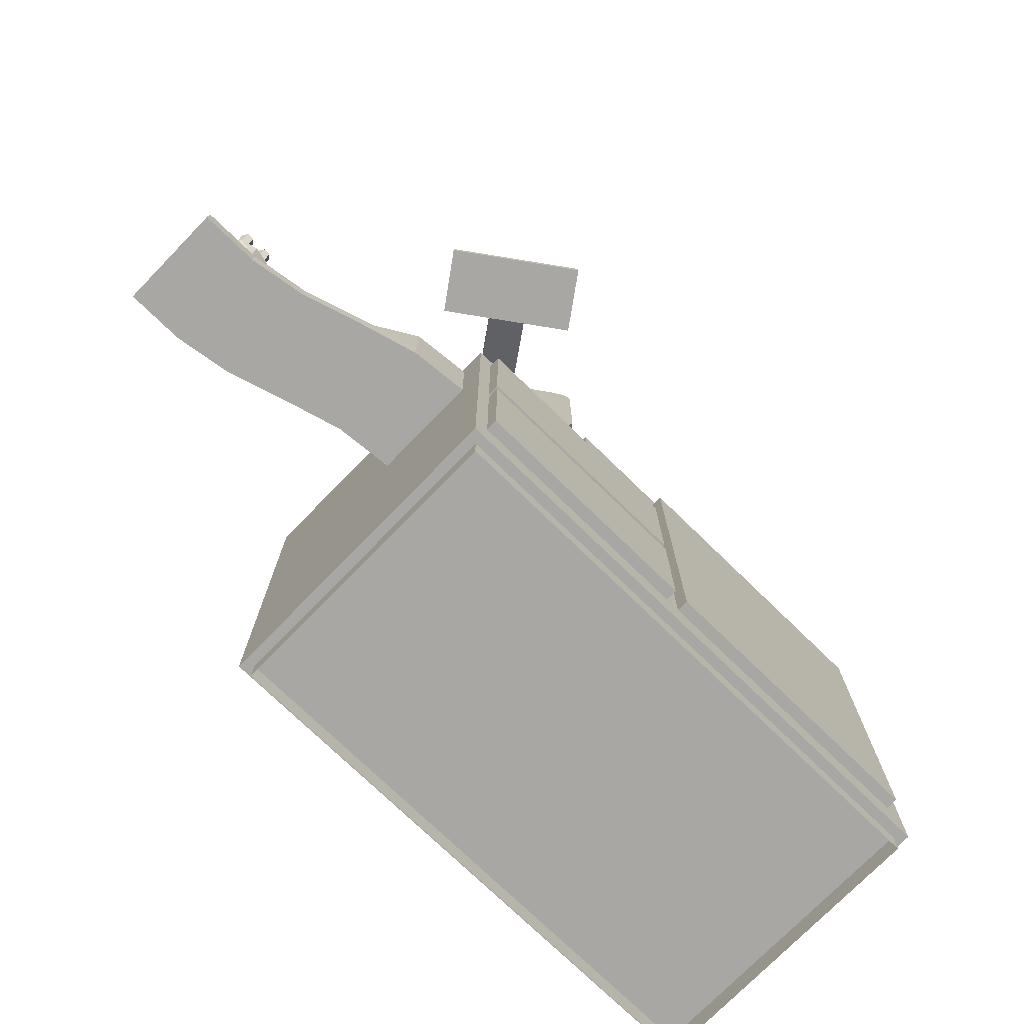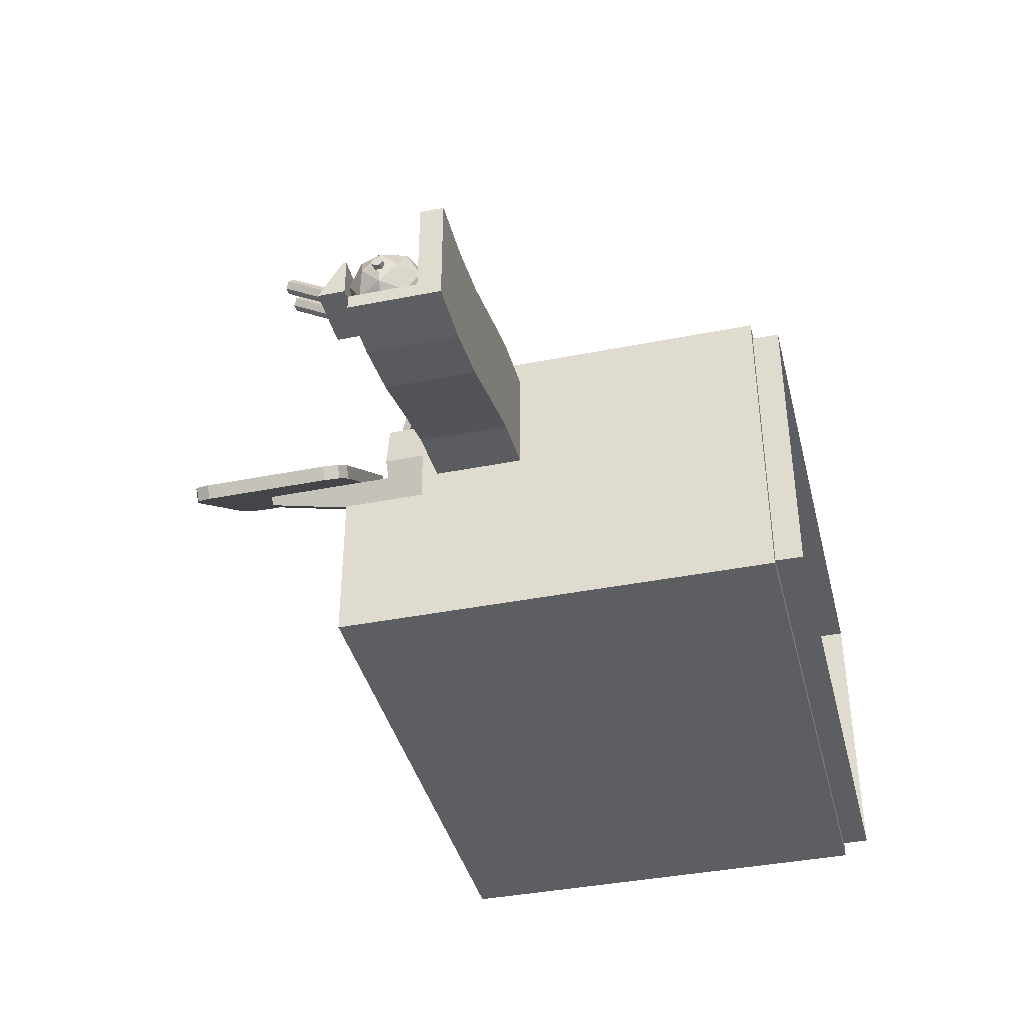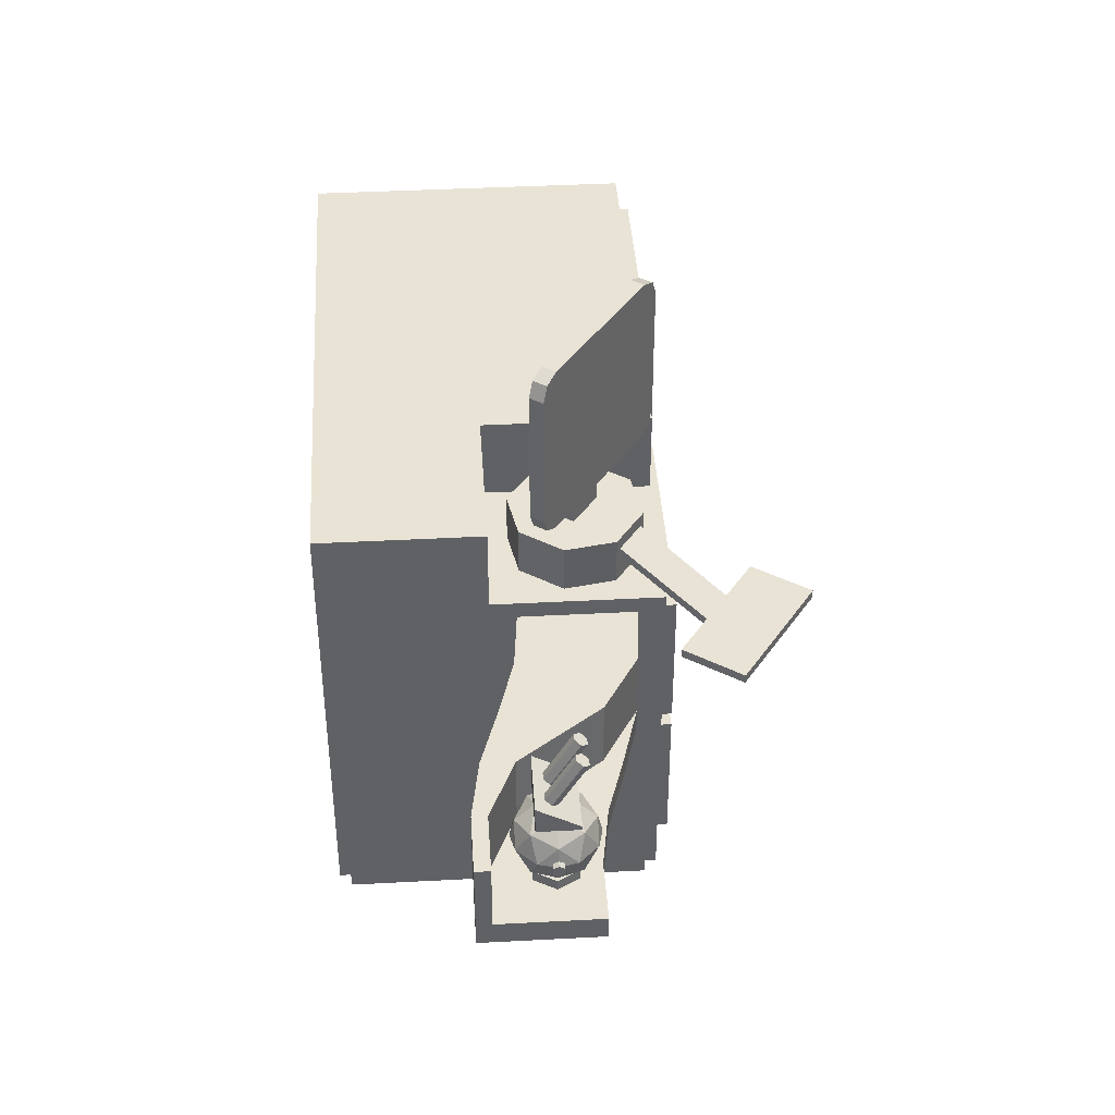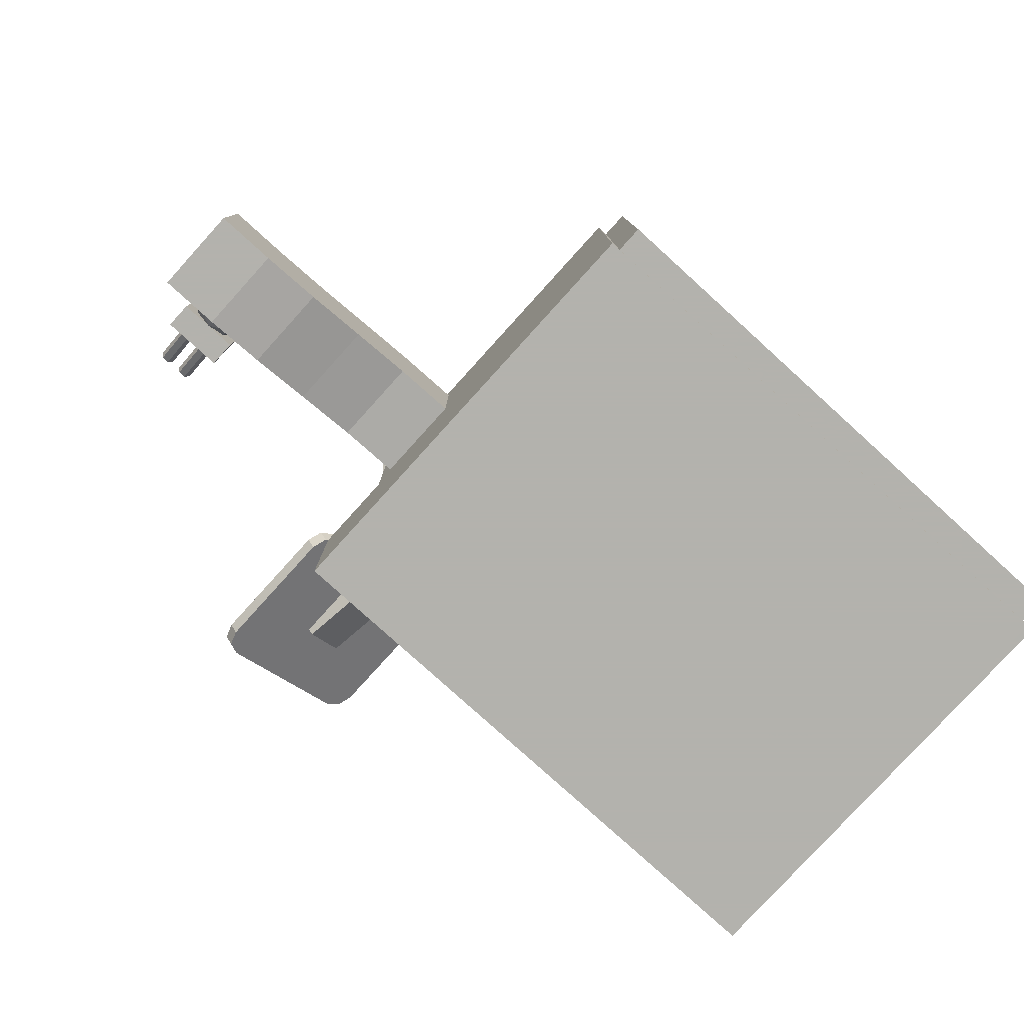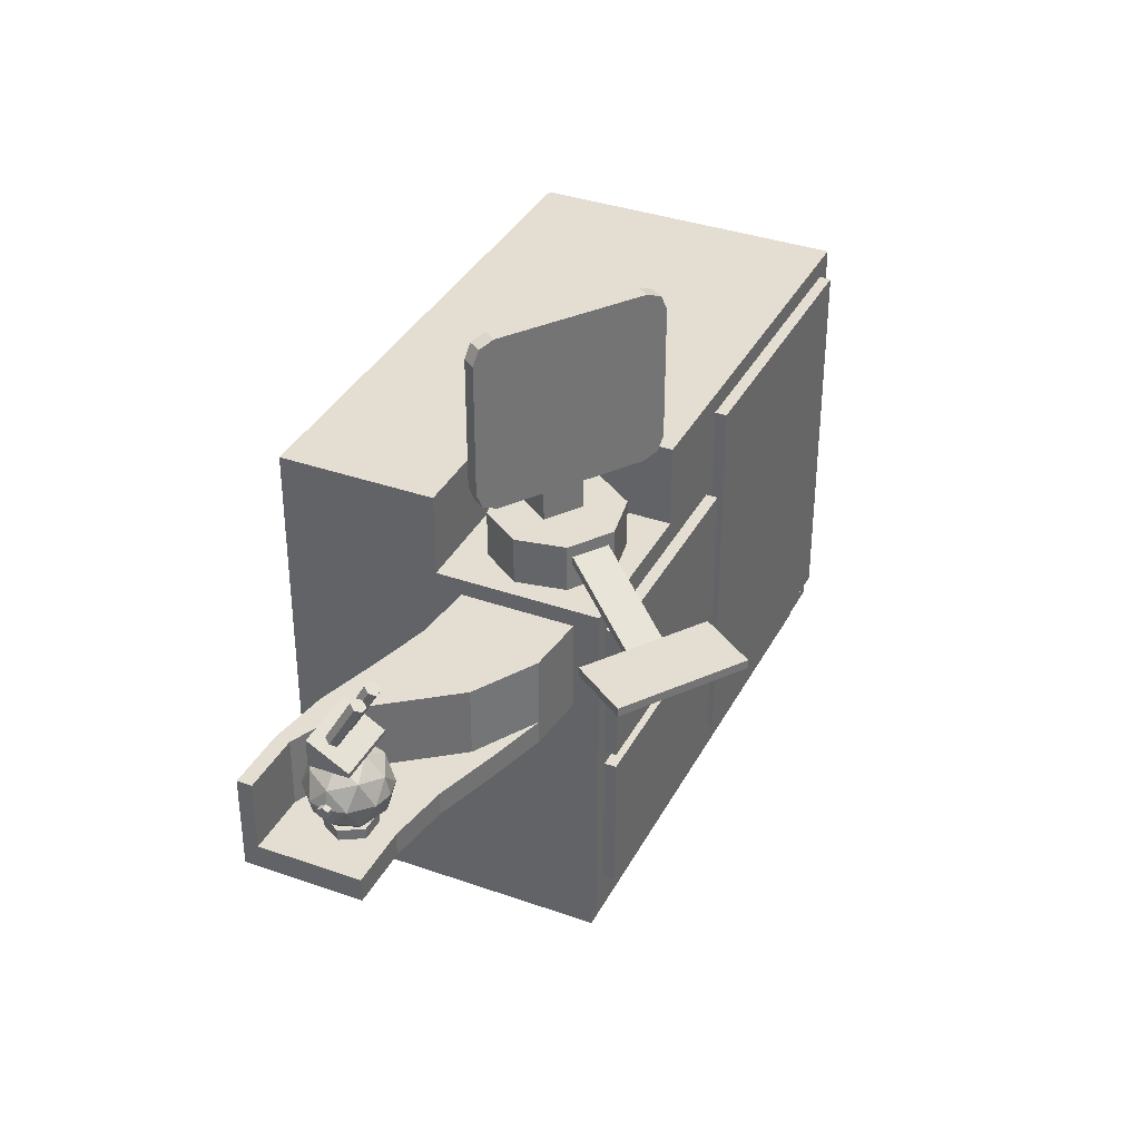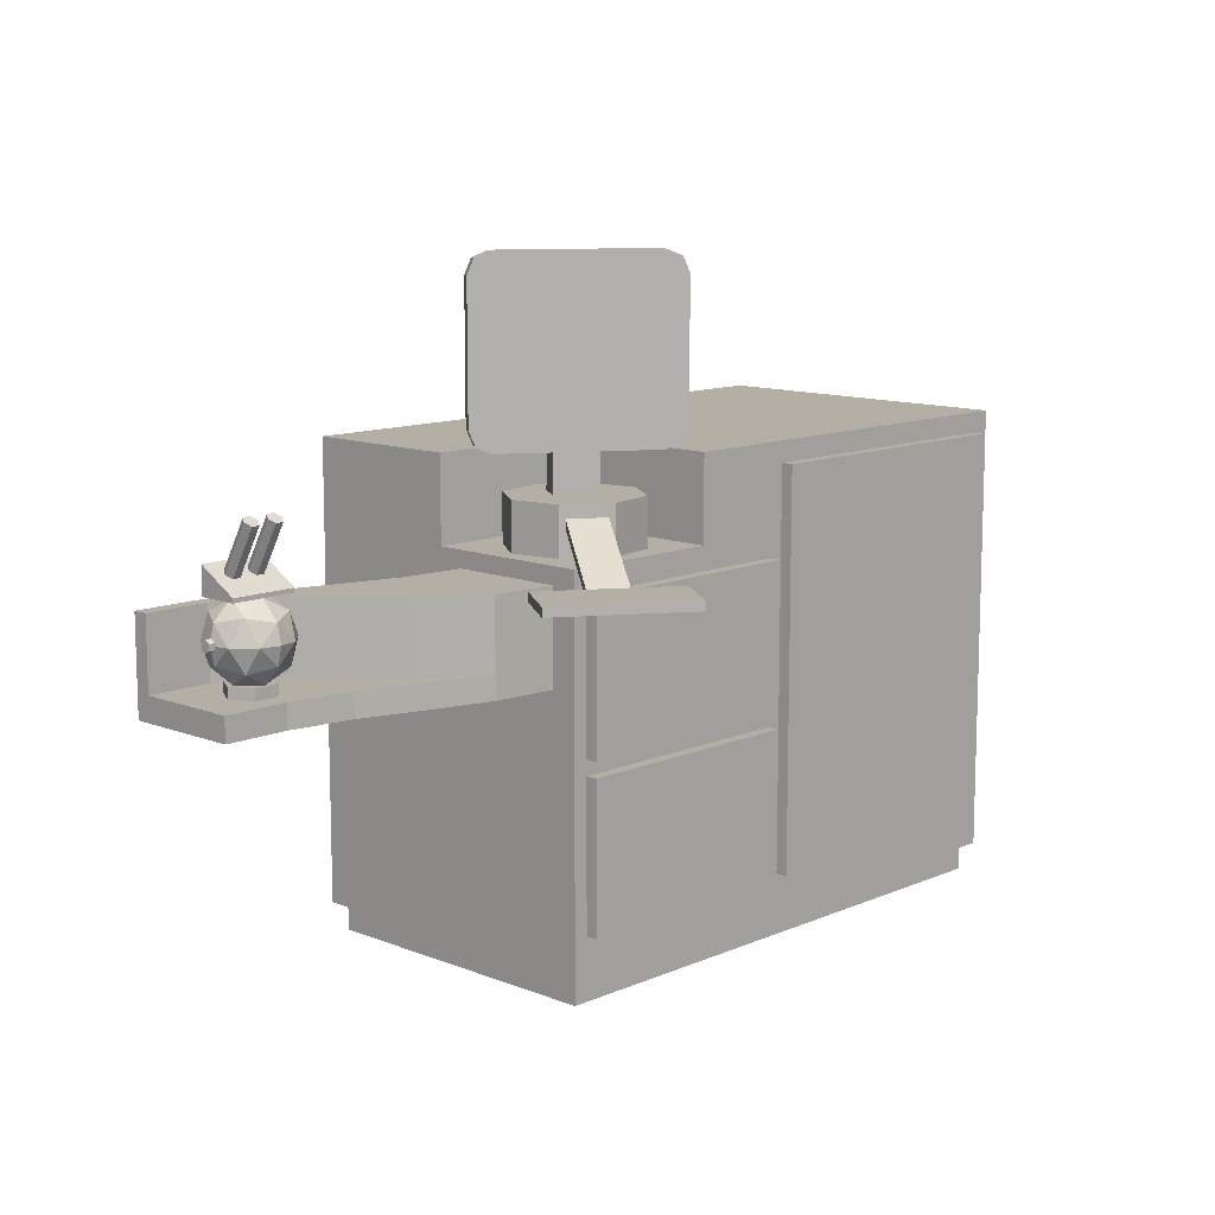
<metadata>
{"format":"obj","ext":"obj","renderer":"f3d","projection":"perspective","resolution":1024,"background":"white","views":[{"elev":-74.7,"azim":-44.2,"up":"+Y"},{"elev":-39.3,"azim":-76.1,"up":"+Z"},{"elev":41.0,"azim":-93.7,"up":"+Y"},{"elev":-79.4,"azim":-42.2,"up":"+Z"},{"elev":36.0,"azim":-65.2,"up":"+Y"},{"elev":11.3,"azim":-46.2,"up":"+Y"}]}
</metadata>
<code>
g enviroment_47
v -0.7425 15.13 2.374
v -0.4956 15.86 2.547
v -0.07402 15.86 1.945
v -0.3209 15.13 1.772
v 7.567 8.588 7.295
v 7.567 15.13 7.295
v 7.145 15.13 7.897
v 7.145 8.588 7.897
v -0.07402 7.86 1.945
v 0.5221 7.559 2.362
v 0.1004 7.559 2.964
v -0.4956 7.86 2.547
v -0.7425 8.588 2.374
v -0.3209 8.588 1.772
v 6.302 16.16 7.307
v 6.724 16.16 6.705
v 0.5221 16.16 2.362
v 0.1004 16.16 2.964
v 6.724 7.559 6.705
v 6.302 7.559 7.307
v 6.899 7.86 7.724
v 7.32 7.86 7.122
v 7.32 15.86 7.122
v 6.899 15.86 7.724
v 6.669 3.227 2.341
v 6.669 5.565 2.341
v 7.099 5.565 4.779
v 7.099 3.227 4.779
v 4.641 3.227 0.9212
v 4.641 5.565 0.9212
v 2.204 3.227 1.351
v 2.204 5.565 1.351
v 0.7837 3.227 3.379
v 0.7837 5.565 3.379
v 1.214 3.227 5.817
v 1.214 5.565 5.817
v 3.241 3.227 7.237
v 3.241 5.565 7.237
v 5.679 3.227 6.807
v 5.679 5.565 6.807
v 1.46 4.514 5.989
v -1.2 2.341 9.787
v -1.2 2.775 9.787
v 1.46 4.948 5.989
v 2.995 4.514 7.064
v 0.3356 2.341 10.86
v 2.995 4.948 7.064
v 0.3356 2.775 10.86
v 0.4222 2.341 14.91
v 0.4222 2.775 14.91
v -5.036 2.775 11.09
v -5.036 2.341 11.09
v 2.297 2.341 12.24
v -3.161 2.341 8.414
v 2.297 2.775 12.24
v -3.161 2.775 8.414
v 2.784 12.81 3.946
v 4.462 12.81 5.121
v 4.729 12.81 4.739
v 3.052 12.81 3.564
v 2.784 5.565 3.946
v 3.825 5.565 2.459
v 4.462 5.565 5.121
v 5.503 5.565 3.634
v -11.76 4.182 1.634
v -11.76 6.42 2.926
v -11.57 6.261 3.202
v -11.57 4.023 1.909
v -12.13 4.182 1.634
v -12.13 6.42 2.926
v -12.31 4.023 1.909
v -12.31 6.261 3.202
v -12.13 3.864 2.185
v -12.13 6.102 3.477
v -11.76 3.864 2.185
v -11.76 6.102 3.477
v -13.5 4.023 1.909
v -13.5 6.261 3.202
v -13.32 6.42 2.926
v -13.32 4.182 1.634
v -12.95 6.42 2.926
v -12.95 4.182 1.634
v -12.77 6.261 3.202
v -12.77 4.023 1.909
v -12.95 6.102 3.477
v -12.95 3.864 2.185
v -13.32 6.102 3.477
v -13.32 3.864 2.185
v -10.99 3.118 3.122
v -10.99 3.323 3.122
v -14.09 3.323 3.122
v -14.09 3.118 3.122
v -10.99 3.118 1.18
v -10.99 4.444 1.18
v -14.09 3.118 1.18
v -14.09 4.444 1.18
v -11.95 -0.9574 1.11
v -11.95 -0.4324 1.11
v -11.36 -0.4324 2.135
v -11.36 -0.9574 2.135
v -13.13 -0.9574 1.11
v -13.13 -0.4324 1.11
v -13.72 -0.9574 2.135
v -13.72 -0.4324 2.135
v -13.13 -0.9574 3.16
v -13.13 -0.4324 3.16
v -11.95 -0.9574 3.16
v -11.95 -0.4324 3.16
v -10.55 1.343 2.135
v -10.76 1.343 3.023
v -10.76 0.4552 2.135
v -13.68 0.1969 0.9894
v -14.31 0.4552 2.135
v -14.31 1.343 1.248
v -11.39 0.1969 0.9894
v -11.65 -0.4324 2.135
v -12.54 -0.4324 1.248
v -12.54 0.4552 0.3601
v -10.76 1.343 1.248
v -11.65 1.343 0.3601
v -12.54 1.343 0.1505
v -14.52 1.343 2.135
v 12.52 -5.783 8.611
v 0.6236 -5.783 8.611
v 0.6236 -12.9 8.611
v 12.52 -12.9 8.611
v 13.27 6.34 8.611
v 13.27 -12.9 8.611
v 27.83 -12.9 8.611
v 27.83 6.34 8.611
v 12.52 2.072 8.611
v 0.6236 2.072 8.611
v 0.6236 -5.048 8.611
v 12.52 -5.048 8.611
v 12.52 -5.783 8.023
v 12.52 -12.9 8.023
v 0.6236 -5.783 8.023
v 0.6236 -12.9 8.023
v 13.27 6.34 8.023
v 27.83 6.34 8.023
v 13.27 -12.9 8.023
v 27.83 -12.9 8.023
v 12.52 2.072 8.023
v 12.52 -5.048 8.023
v 0.6236 2.072 8.023
v 0.6236 -5.048 8.023
v 7.988 7.351 8.023
v 7.988 3.227 8.023
v 28.84 -14.78 8.023
v 28.84 7.351 8.023
v -0.09822 3.227 8.023
v -0.09822 -14.78 8.023
v 28.84 -14.78 -8.023
v 28.84 7.351 -8.023
v -0.09822 -14.78 -8.023
v -0.09822 7.351 -8.023
v -0.09822 3.227 -0.1329
v -0.09822 7.351 -0.1329
v 7.988 7.351 -0.1329
v 7.988 3.227 -0.1329
v -9.324 2.398 0.6151
v -12.4 2.398 -0.7143
v -12.4 -0.9574 -0.7143
v -9.324 -0.9574 0.6151
v -15.47 -0.9574 4.186
v -15.47 -2.105 4.186
v -12.4 -2.105 4.186
v -12.4 -0.9574 4.186
v -0.09822 -2.105 1.133
v -3.173 -2.105 0.8476
v -3.173 2.398 0.8476
v -0.09822 2.398 1.133
v -3.173 -2.105 6.471
v -0.09822 -2.105 6.757
v -0.09822 -0.9574 6.757
v -3.173 -0.9574 6.471
v -6.249 -0.9574 4.67
v -6.249 -0.9574 5.614
v -9.324 -0.9574 4.662
v -15.47 -0.9574 -0.7143
v -6.249 -2.105 -0.009518
v -6.249 2.398 -0.009533
v -9.324 -2.105 -0.9619
v -9.324 2.398 -0.9619
v -12.4 -2.105 -1.438
v -12.4 2.398 -1.438
v -15.47 -2.105 -1.438
v -15.47 2.398 -1.438
v -6.249 -2.105 5.614
v -9.324 -2.105 4.662
v -6.249 2.398 4.67
v -3.173 2.398 6.471
v -15.47 2.398 -0.7143
v -0.09822 2.398 6.757
v 0.4163 -14.78 -7.509
v 0.4163 -16.13 -7.509
v 0.4163 -16.13 7.509
v 0.4163 -14.78 7.509
v 28.33 -14.78 -7.509
v 28.33 -16.13 -7.509
v 28.33 -14.78 7.509
v 28.33 -16.13 7.509
v -14.74 1.196 1.881
v -10.33 1.196 1.881
v -10.33 1.049 2.135
v -14.74 1.049 2.135
v -14.74 1.49 1.881
v -10.33 1.49 1.881
v -14.74 1.637 2.135
v -10.33 1.637 2.135
v -14.74 1.49 2.39
v -10.33 1.49 2.39
v -14.74 1.196 2.39
v -10.33 1.196 2.39
v -13.68 2.489 3.281
v -12.54 2.23 3.91
v -12.54 3.118 3.023
v -13.43 3.118 2.135
v -14.31 2.23 2.135
v -13.43 1.343 3.91
v -12.54 1.343 4.12
v -14.31 1.343 3.023
v -13.43 -0.4324 2.135
v -11.39 2.489 3.281
v -10.76 2.23 2.135
v -11.65 3.118 2.135
v -11.65 1.343 3.91
v -11.39 2.489 0.9894
v -12.54 2.23 0.3601
v -12.54 3.118 1.248
v -13.43 1.343 0.3601
v -13.68 2.489 0.9894
v -13.68 0.1969 3.281
v -12.54 -0.4324 3.023
v -12.54 0.4552 3.91
v -11.39 0.1969 3.281
f 4 1 2 3
f 8 5 6 7
f 12 9 10 11
f 14 13 1 4
f 18 15 16 17
f 10 19 20 11
f 3 2 18 17
f 5 8 21 22
f 22 21 20 19
f 7 6 23 24
f 24 23 16 15
f 13 14 9 12
f 22 19 10 9
f 23 22 9 3
f 16 23 3 17
f 3 9 14 4
f 22 23 6 5
f 2 12 21 24
f 8 7 24 21
f 2 24 15 18
f 21 12 11 20
f 12 2 1 13
f 28 25 26 27
f 25 29 30 26
f 29 31 32 30
f 31 33 34 32
f 33 35 36 34
f 35 37 38 36
f 37 39 40 38
f 39 28 27 40
f 34 36 38 40
f 32 34 40 27
f 30 32 27 26
f 44 41 42 43
f 41 45 46 42
f 45 47 48 46
f 47 44 43 48
f 52 49 50 51
f 54 53 49 52
f 53 55 50 49
f 55 56 51 50
f 56 54 52 51
f 56 55 53 54
f 60 57 58 59
f 62 61 57 60
f 61 63 58 57
f 63 64 59 58
f 64 62 60 59
f 68 65 66 67
f 65 69 70 66
f 69 71 72 70
f 71 73 74 72
f 73 75 76 74
f 75 68 67 76
f 72 74 76 67
f 70 72 67 66
f 80 77 78 79
f 82 80 79 81
f 84 82 81 83
f 86 84 83 85
f 88 86 85 87
f 77 88 87 78
f 85 83 78 87
f 83 81 79 78
f 92 89 90 91
f 89 93 94 90
f 93 95 96 94
f 95 92 91 96
f 91 90 94 96
f 95 93 89 92
f 100 97 98 99
f 97 101 102 98
f 101 103 104 102
f 103 105 106 104
f 105 107 108 106
f 107 100 99 108
f 104 106 108 99
f 102 104 99 98
f 109 110 111
f 112 113 114
f 115 111 116
f 116 117 115
f 118 115 117
f 119 109 111
f 111 115 119
f 120 119 115
f 115 118 120
f 121 120 118
f 122 114 113
f 126 123 124 125
f 130 127 128 129
f 134 131 132 133
f 136 135 123 126
f 135 137 124 123
f 137 138 125 124
f 138 136 126 125
f 140 139 127 130
f 139 141 128 127
f 141 142 129 128
f 142 140 130 129
f 144 143 131 134
f 143 145 132 131
f 145 146 133 132
f 146 144 134 133
f 150 147 148 149
f 149 148 151 152
f 149 153 154 150
f 153 155 156 154
f 151 157 155 152
f 156 155 157 158
f 158 159 154 156
f 150 154 159 147
f 155 153 149 152
f 160 148 147 159
f 160 159 158 157
f 157 151 148 160
f 164 161 162 163
f 168 165 166 167
f 172 169 170 171
f 174 173 170 169
f 174 175 176 173
f 176 177 178
f 179 178 177 164
f 165 168 163 180
f 171 170 181 182
f 181 183 184 182
f 184 183 185 186
f 185 187 188 186
f 173 189 181 170
f 189 190 183 181
f 190 167 185 183
f 167 166 187 185
f 192 191 177 176
f 191 161 164 177
f 190 179 168 167
f 162 193 180 163
f 168 179 164 163
f 176 175 194 192
f 178 179 190 189
f 178 189 173 176
f 192 194 172 171
f 191 192 171 182
f 161 191 182 184
f 162 161 184 186
f 193 162 186 188
f 180 193 188 187
f 165 180 187 166
f 198 195 196 197
f 195 199 200 196
f 199 201 202 200
f 201 198 197 202
f 206 203 204 205
f 203 207 208 204
f 207 209 210 208
f 209 211 212 210
f 211 213 214 212
f 213 206 205 214
f 206 213 211 209
f 203 206 209 207
f 205 204 208 210
f 214 205 210 212
f 112 118 117
f 215 216 217
f 217 218 215
f 219 215 218
f 220 221 216
f 216 215 220
f 222 220 215
f 215 219 222
f 122 222 219
f 117 223 112
f 224 225 226
f 226 217 224
f 216 224 217
f 110 109 225
f 225 224 110
f 227 110 224
f 224 216 227
f 221 227 216
f 113 112 223
f 228 229 230
f 230 226 228
f 225 228 226
f 120 121 229
f 229 228 120
f 119 120 228
f 228 225 119
f 109 119 225
f 231 121 118
f 232 219 218
f 218 230 232
f 229 232 230
f 114 122 219
f 219 232 114
f 231 114 232
f 232 229 231
f 121 231 229
f 118 112 231
f 233 113 223
f 223 234 233
f 235 233 234
f 222 122 113
f 113 233 222
f 220 222 233
f 233 235 220
f 221 220 235
f 114 231 112
f 236 235 234
f 234 116 236
f 111 236 116
f 227 221 235
f 235 236 227
f 110 227 236
f 236 111 110

</code>
